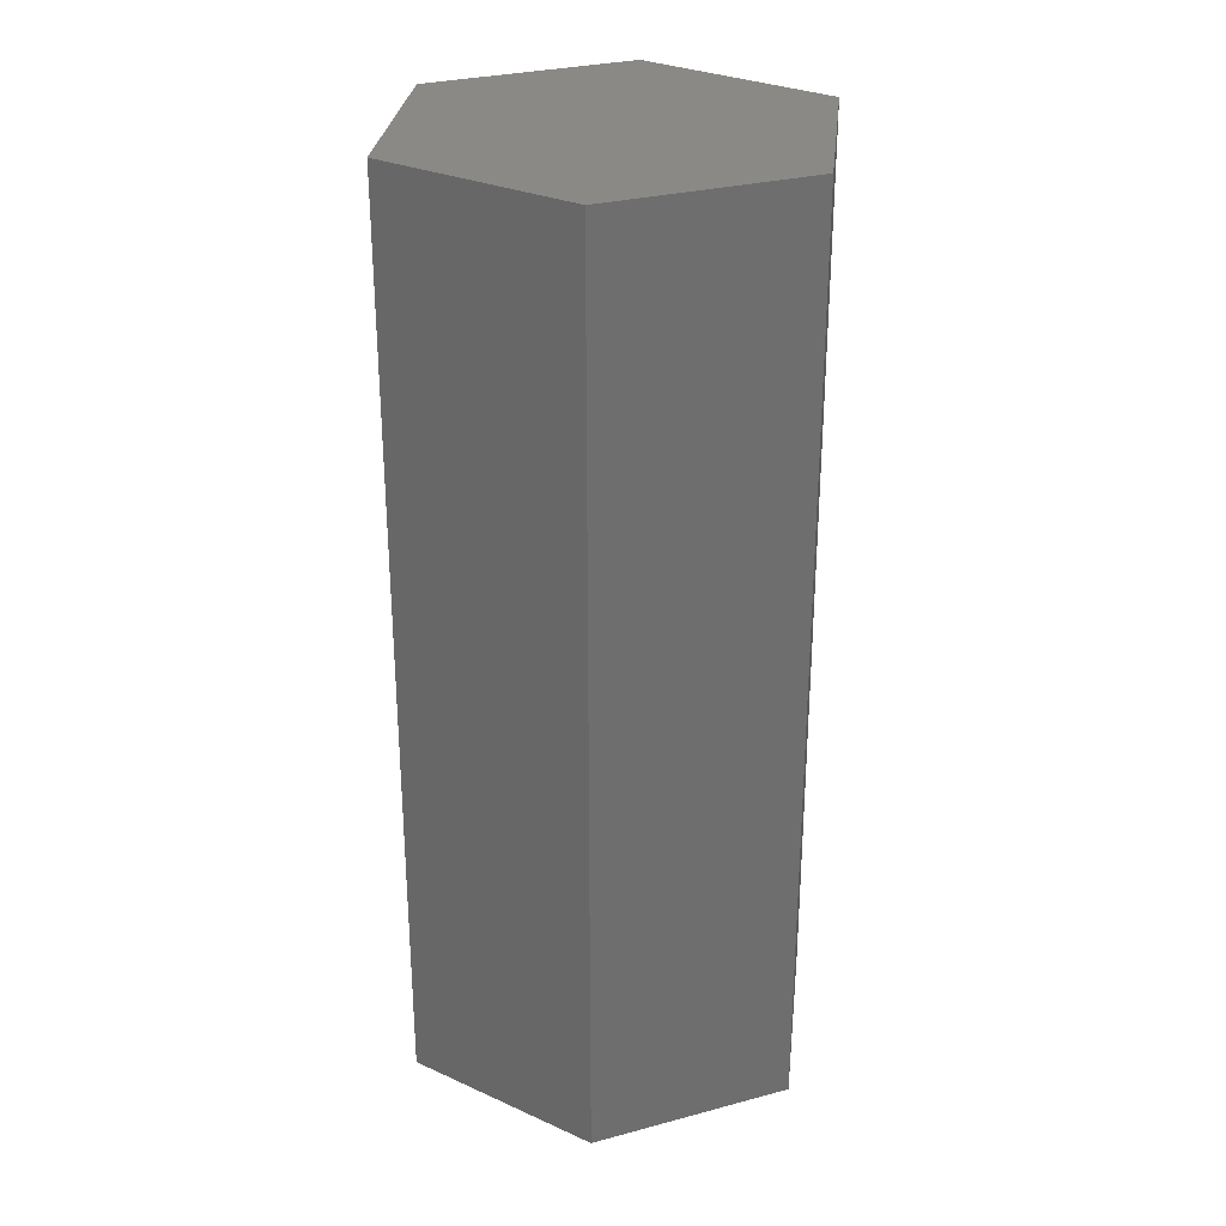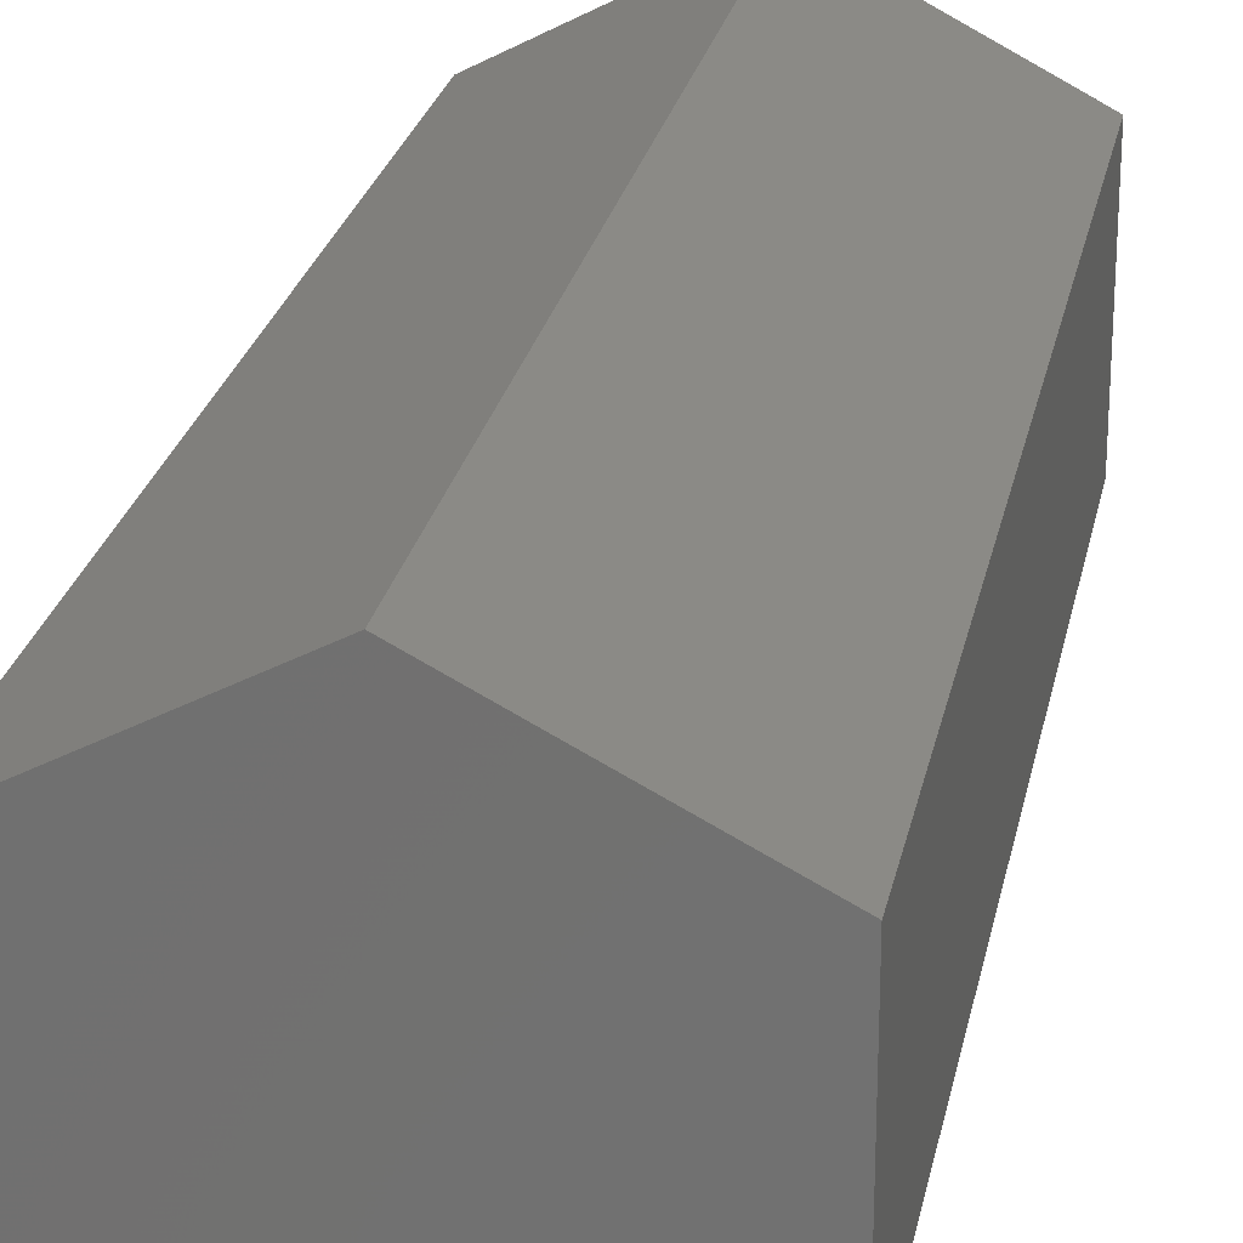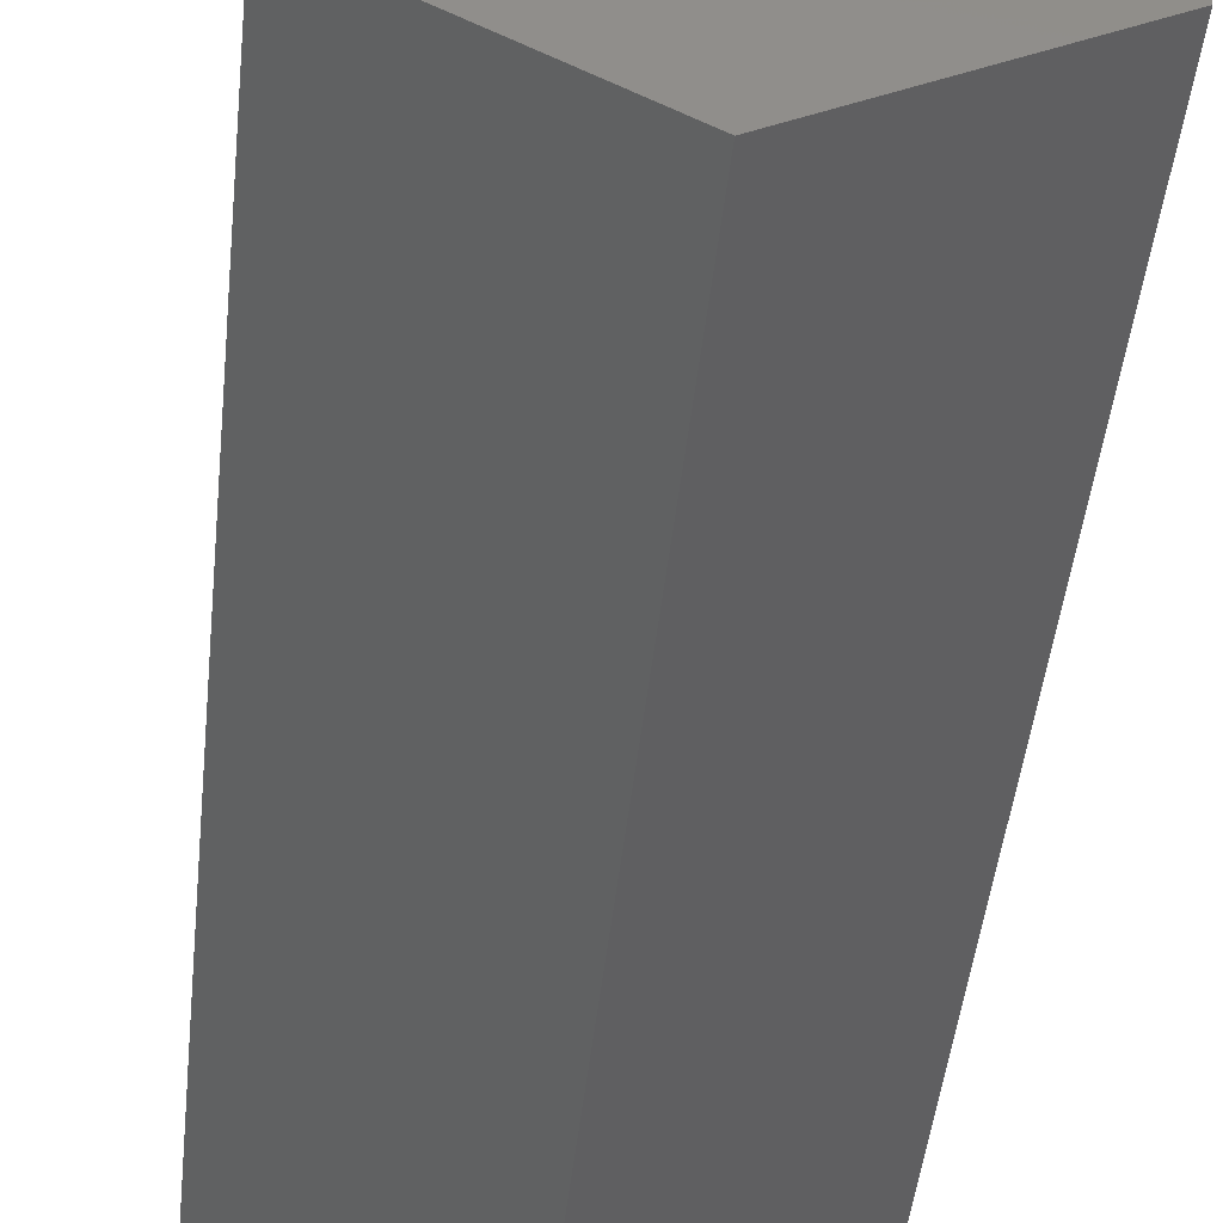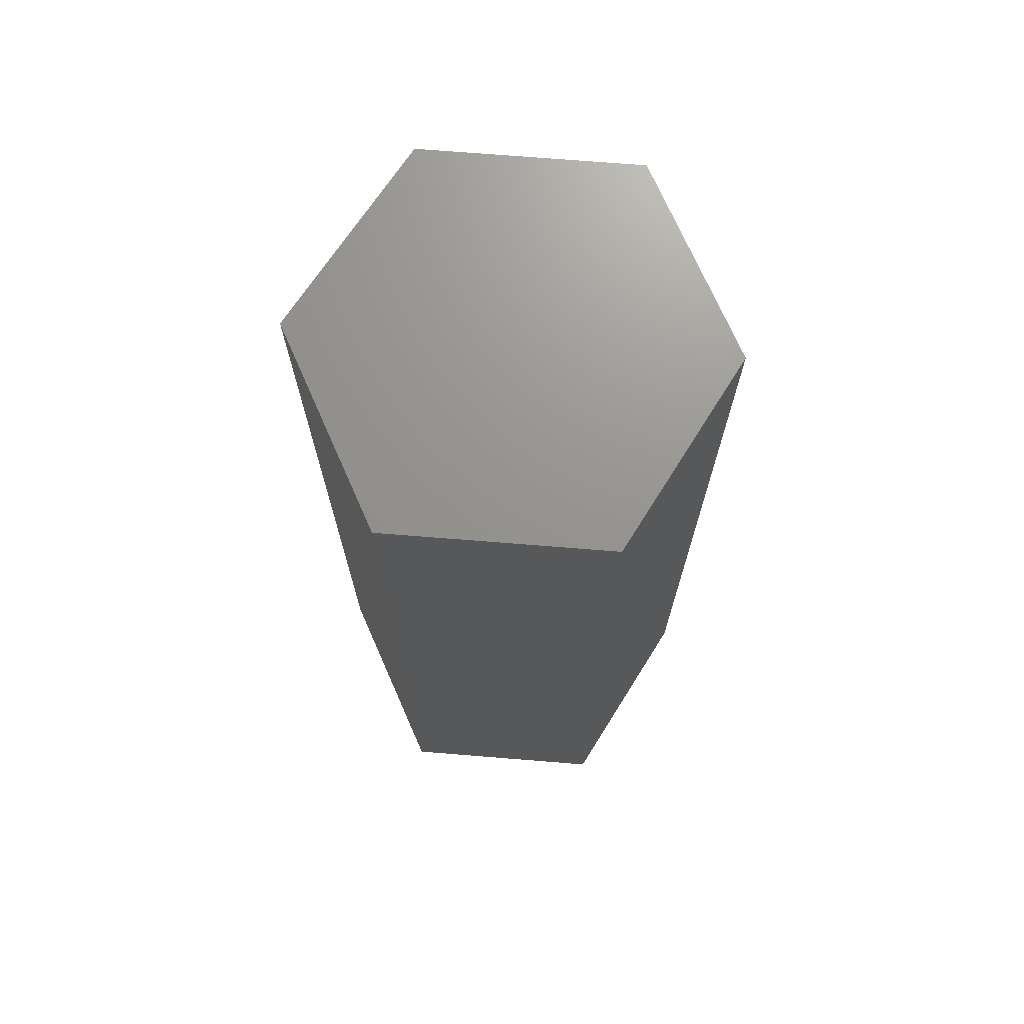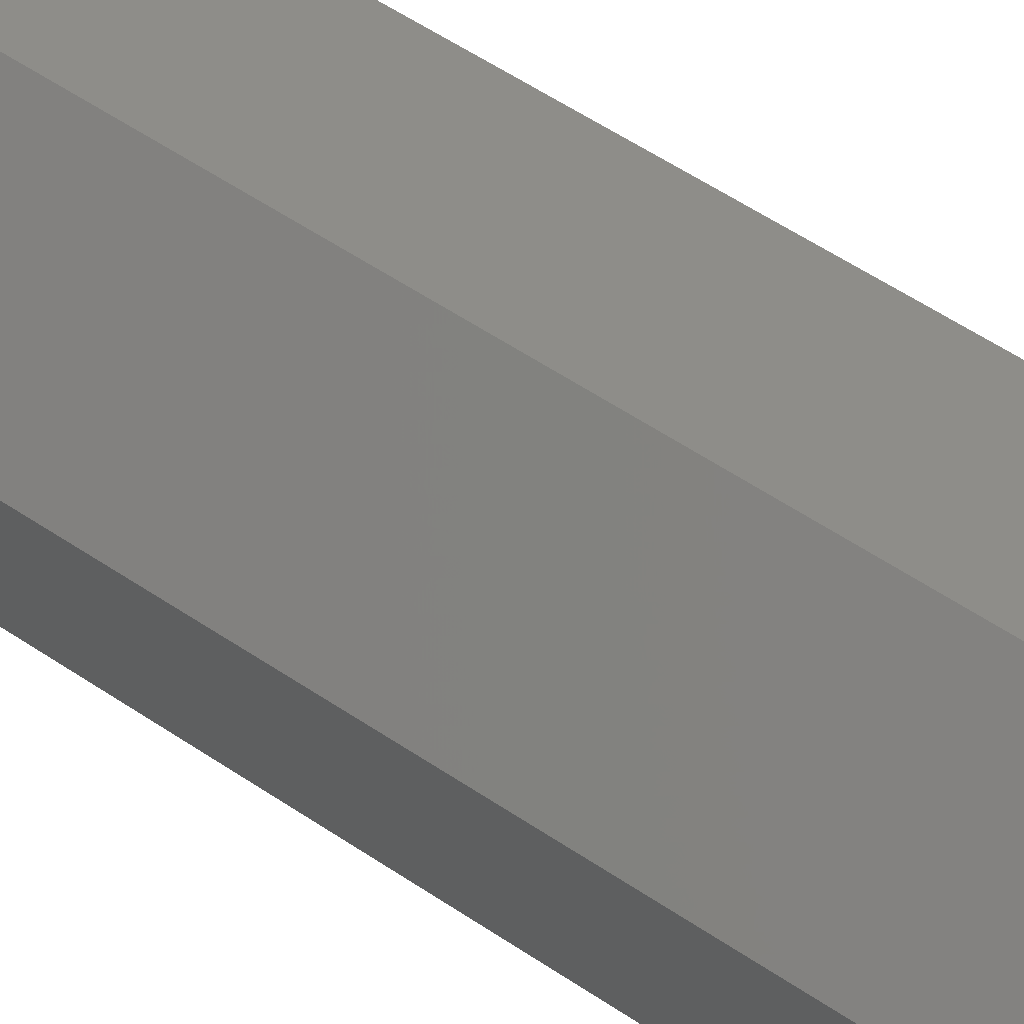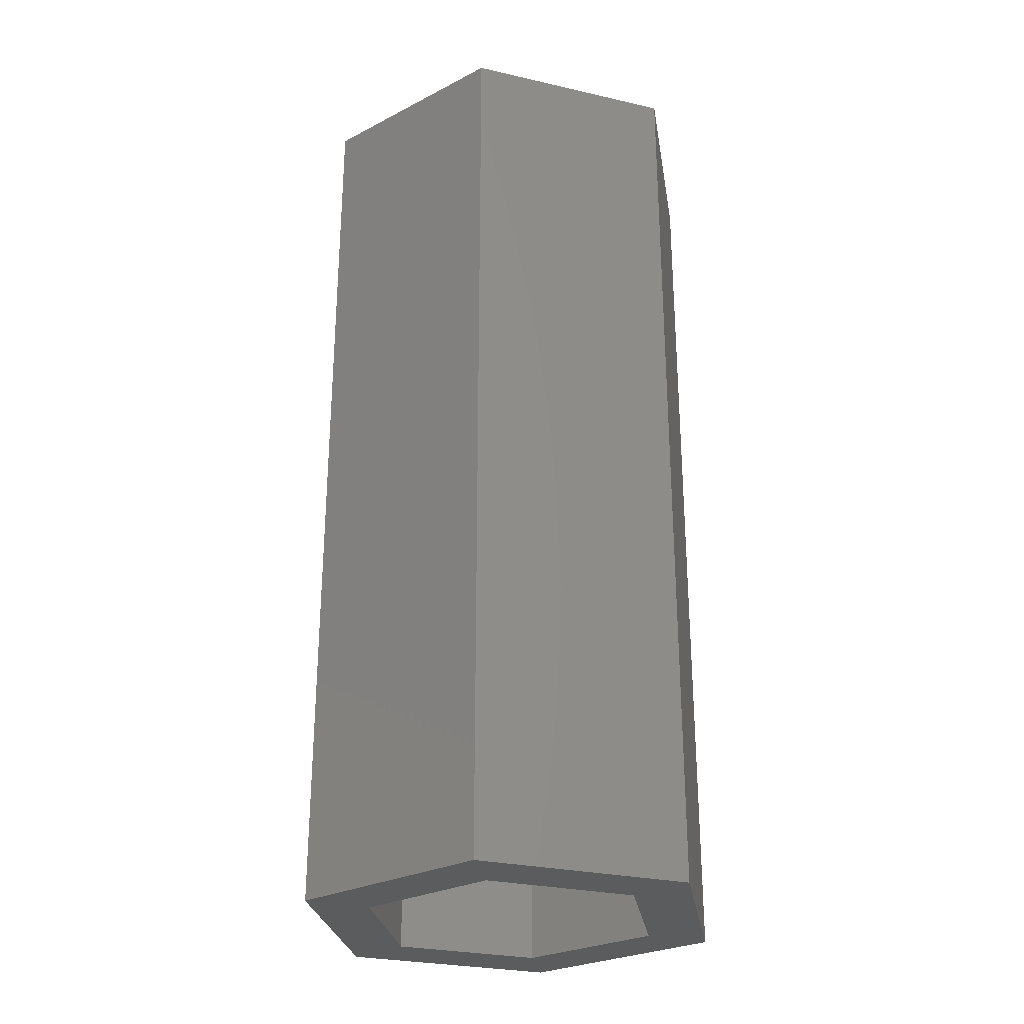
<metadata>
{"format":"stl","ext":"stl","renderer":"f3d","projection":"perspective","resolution":1024,"background":"white","views":[{"elev":28.9,"azim":6.3,"up":"+Y"},{"elev":24.7,"azim":-168.9,"up":"+Z"},{"elev":-44.2,"azim":174.2,"up":"+Z"},{"elev":71.2,"azim":-85.4,"up":"+Y"},{"elev":65.0,"azim":123.0,"up":"+Z"},{"elev":-27.9,"azim":-170.8,"up":"+Y"}]}
</metadata>
<code>
# stl→obj: 24 verts, 44 faces
v 0.08594 -0.75 -0.01843
v 0.08594 -0.75 0.1609
v 0.03906 -0.75 0.1327
v 0.03906 -0.75 0.009213
v -0.06908 -0.75 -0.05061
v -0.06884 -0.75 -0.104
v -0.06907 -0.75 0.1902
v -0.06884 -0.75 0.2432
v -0.1797 -0.75 0.1326
v -0.2266 -0.75 0.1611
v -0.1797 -0.75 0.009306
v -0.2266 -0.75 -0.01861
v -0.1797 -0.01562 0.009306
v -0.06908 -0.01562 -0.05061
v 0.03906 -0.01562 0.009213
v 0.03906 -0.01562 0.1327
v -0.06907 -0.01562 0.1902
v -0.1797 -0.01562 0.1326
v -0.2266 0.03125 -0.01861
v -0.06884 0.03125 -0.104
v 0.08594 0.03125 -0.01843
v 0.08594 0.03125 0.1609
v -0.06884 0.03125 0.2432
v -0.2266 0.03125 0.1611
f 1 2 3
f 1 3 4
f 1 4 5
f 1 5 6
f 3 2 7
f 7 2 8
f 7 8 9
f 9 8 10
f 9 10 11
f 11 10 12
f 11 12 5
f 5 12 6
f 13 11 14
f 14 11 5
f 14 5 15
f 15 5 4
f 15 4 16
f 16 4 3
f 16 3 17
f 17 3 7
f 17 7 18
f 18 7 9
f 18 9 13
f 13 9 11
f 19 20 12
f 12 20 6
f 20 21 6
f 6 21 1
f 21 22 1
f 1 22 2
f 22 23 2
f 2 23 8
f 23 24 8
f 8 24 10
f 24 19 10
f 10 19 12
f 20 19 21
f 23 22 24
f 24 22 21
f 24 21 19
f 15 13 14
f 13 15 18
f 18 15 16
f 18 16 17

</code>
